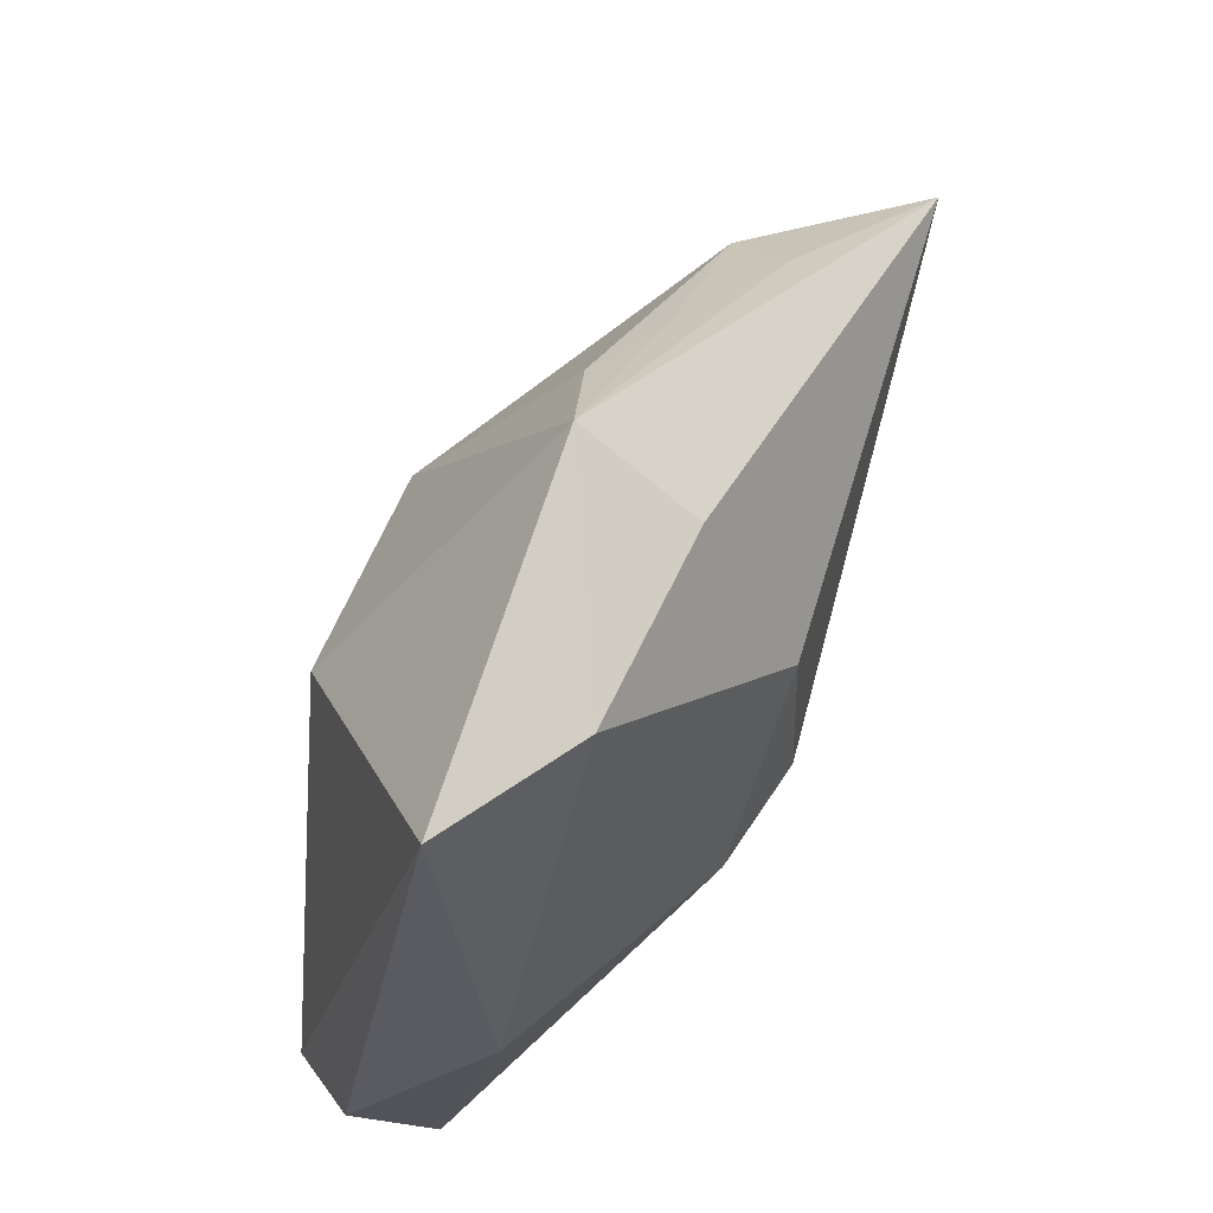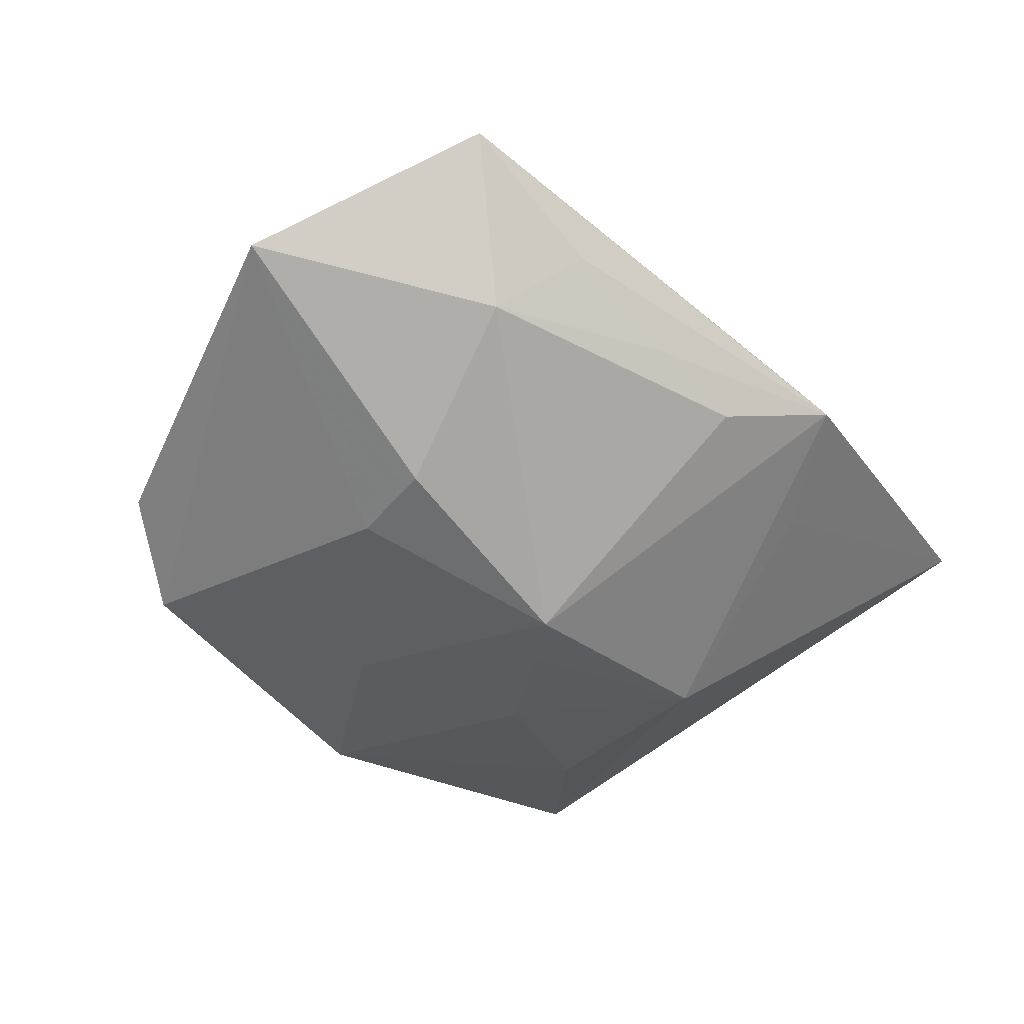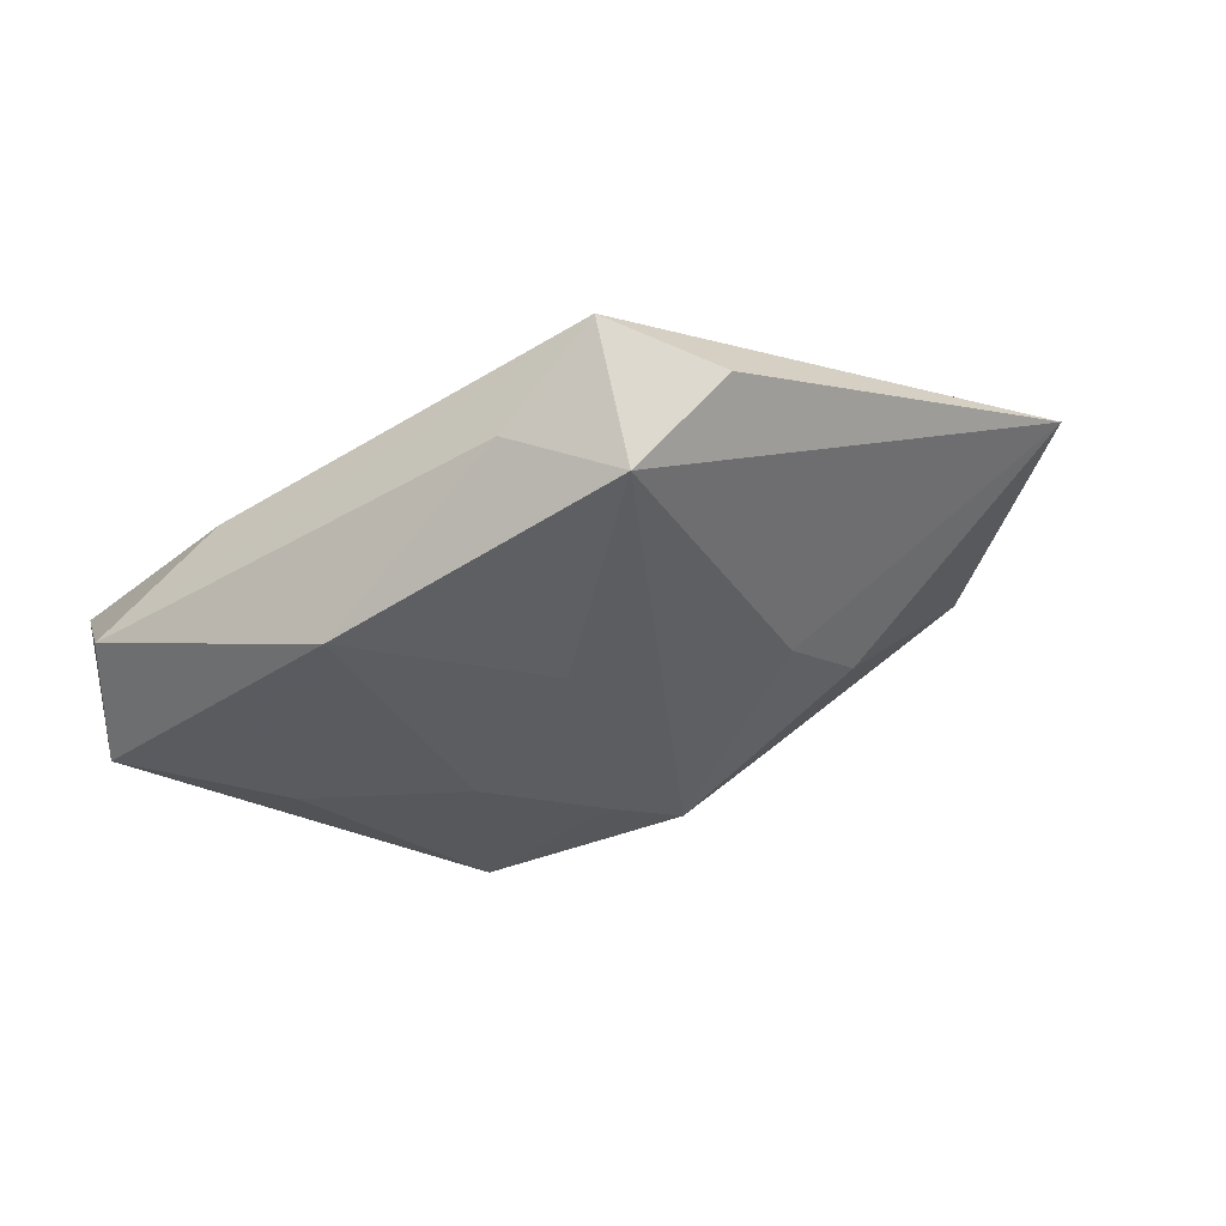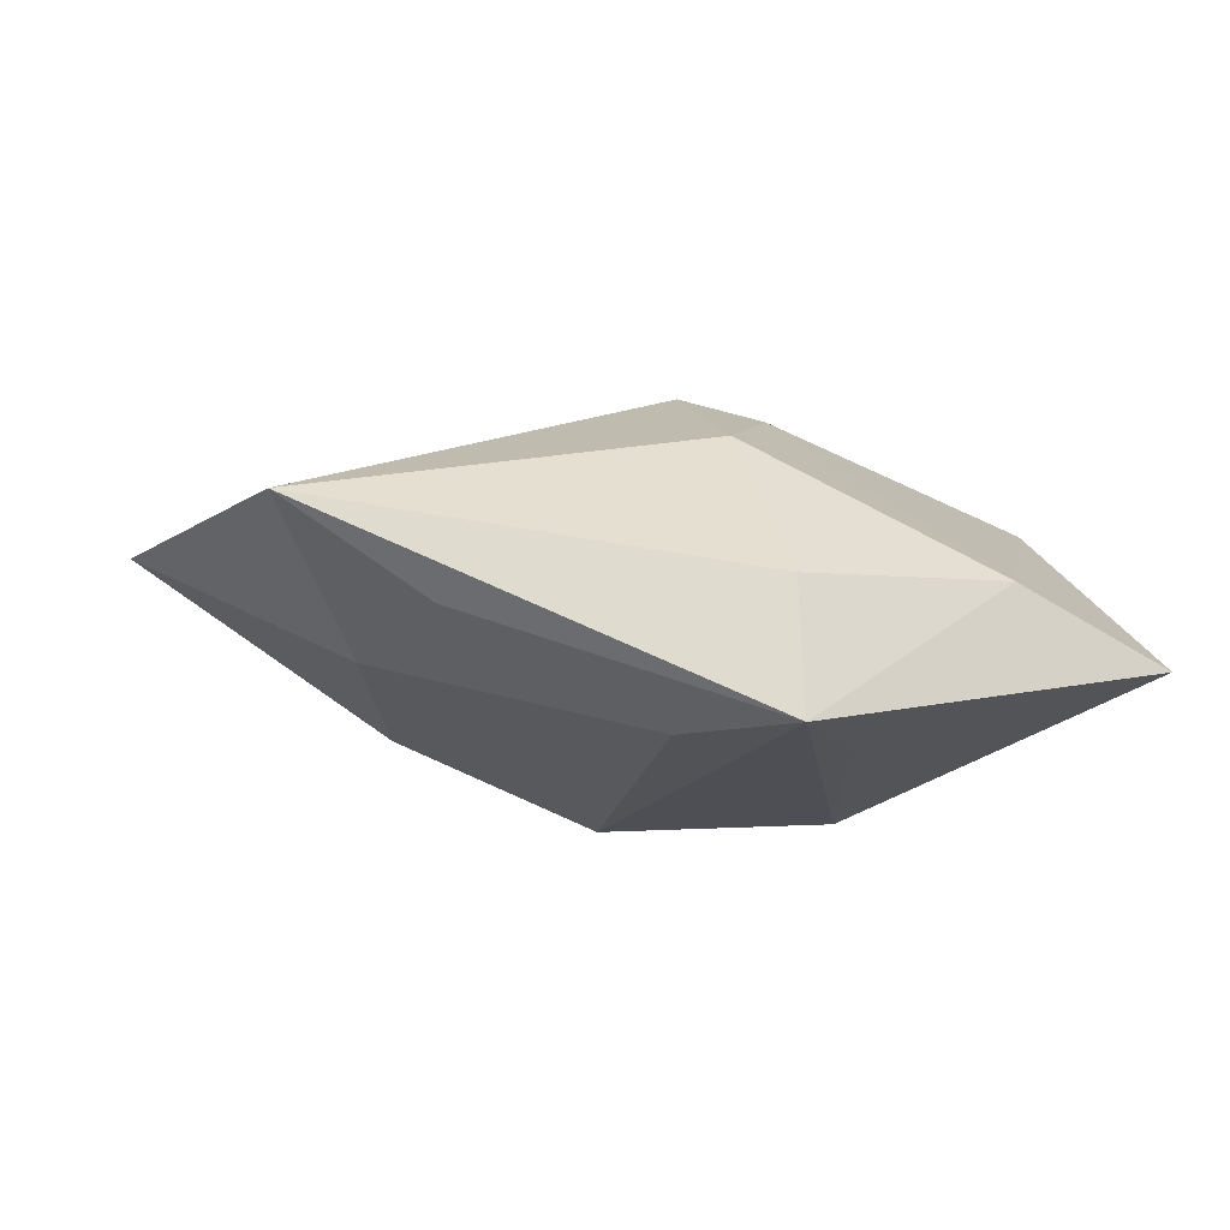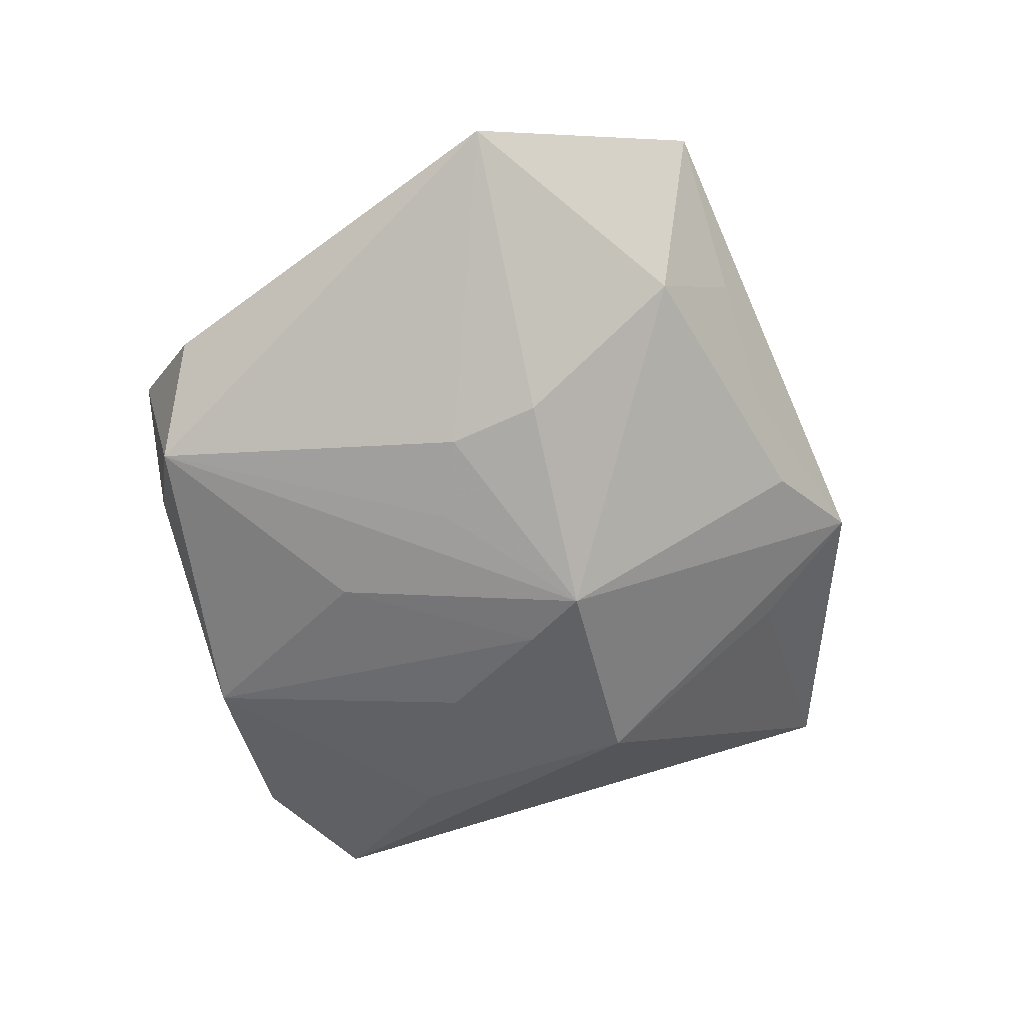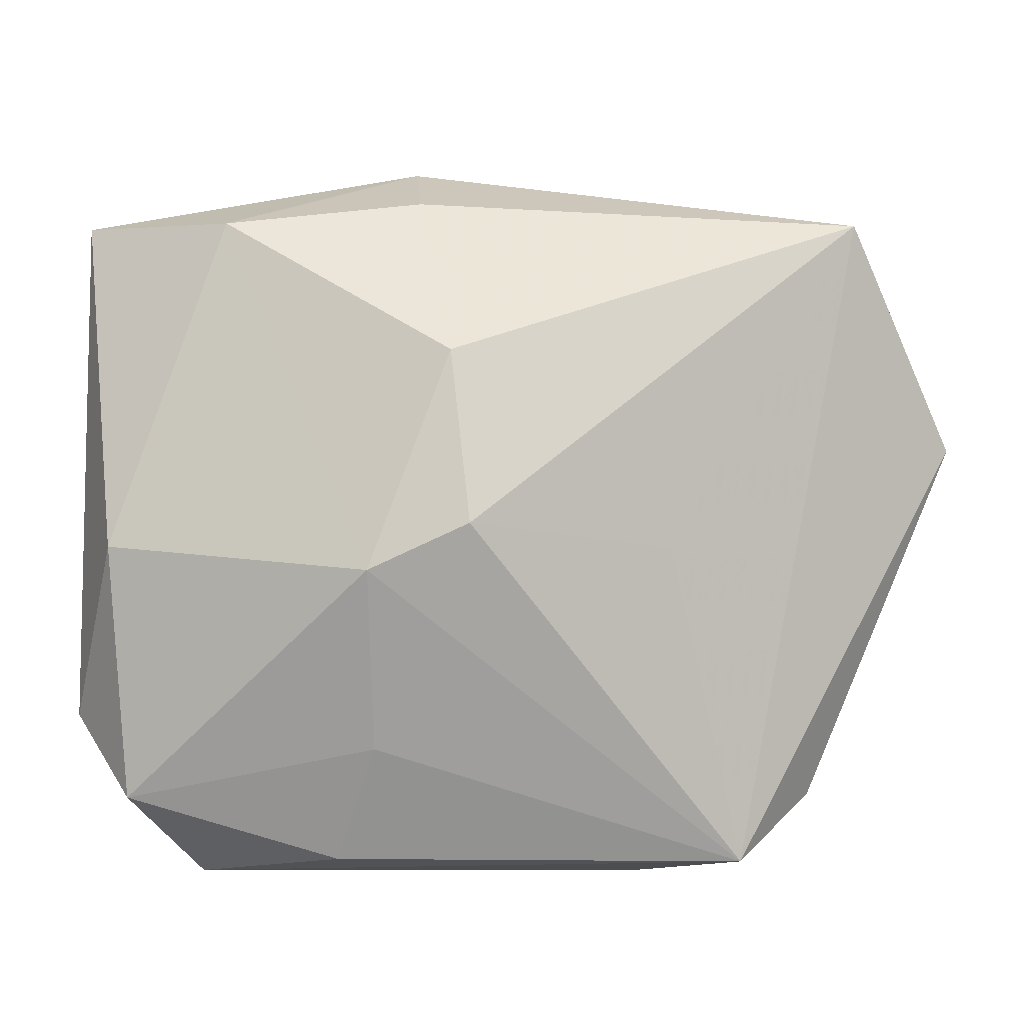
<metadata>
{"format":"obj","ext":"obj","renderer":"f3d","projection":"perspective","resolution":1024,"background":"white","views":[{"elev":52.8,"azim":-71.6,"up":"+Y"},{"elev":-33.0,"azim":133.7,"up":"+Z"},{"elev":-28.7,"azim":33.8,"up":"+Z"},{"elev":16.0,"azim":171.8,"up":"+Z"},{"elev":-48.1,"azim":102.2,"up":"+Z"},{"elev":-13.9,"azim":-8.2,"up":"+Y"}]}
</metadata>
<code>
v -0.01923 -0.01499 -0.009815
v -0.009213 0.005976 -0.01136
v -0.007242 0.01716 -0.003221
v -0.02193 -0.002383 0.002816
v 0.02904 0.004792 0.005261
v -0.02386 0.01818 0.0007492
v -0.007741 -0.02014 -0.001296
v 0.004248 0.005782 -0.01118
v 0.02095 -0.01587 -9.988e-05
v -0.02032 -0.01666 -0.001564
v 0.007358 0.01879 0.001781
v -0.01561 -0.02049 -0.006073
v 0.0104 -0.001245 -0.008302
v 0.01651 -0.01803 -0.005296
v -0.007126 -0.004816 0.009632
v 0.02169 0.01679 0.01162
v -0.00604 -0.01421 0.003601
v 0.00237 0.01953 -0.0009171
v 0.001673 0.002398 -0.01138
v -0.0008816 -0.01916 -0.009891
v 0.01599 -0.02033 0.002588
v -0.001486 -0.002334 0.01162
v 0.01465 0.0001903 -0.006336
v -0.02353 -0.01119 -0.005247
v -0.003999 0.01859 0.006934
v -0.002643 0.007922 0.01162
v 0.0176 0.01431 0.001894
v -0.01229 -0.007587 -0.01102
v 0.006538 -0.008791 -0.009505
v 0.01077 -0.002755 0.008729
v -0.002962 -0.003702 -0.01145
v 0.01044 -0.02049 -0.002495
v -0.003628 0.02301 0.0006217
v 0.0138 0.01793 0.005872
v 0.01549 0.005402 -0.005386
v -0.01563 0.01721 0.005635
f 2 1 6
f 2 33 8
f 12 1 20
f 10 1 12
f 16 26 22
f 34 33 16
f 22 26 15
f 4 10 15
f 15 21 22
f 6 4 36
f 4 15 36
f 36 15 26
f 36 33 6
f 8 35 23
f 8 33 18
f 6 33 3
f 3 2 6
f 33 2 3
f 1 2 28
f 2 31 28
f 28 20 1
f 31 20 28
f 9 21 14
f 19 20 31
f 19 2 8
f 19 31 2
f 24 4 6
f 24 10 4
f 6 1 24
f 1 10 24
f 12 21 7
f 7 10 12
f 5 21 9
f 5 16 21
f 9 14 5
f 5 23 35
f 5 14 23
f 22 21 30
f 30 16 22
f 21 16 30
f 26 16 25
f 25 36 26
f 25 16 33
f 33 36 25
f 11 33 34
f 11 18 33
f 32 14 21
f 20 14 32
f 32 21 12
f 12 20 32
f 8 14 29
f 29 14 20
f 29 19 8
f 20 19 29
f 8 23 13
f 13 14 8
f 23 14 13
f 17 15 10
f 10 7 17
f 21 15 17
f 17 7 21
f 34 16 27
f 16 5 27
f 27 5 35
f 27 11 34
f 18 11 27
f 27 35 8
f 8 18 27

</code>
